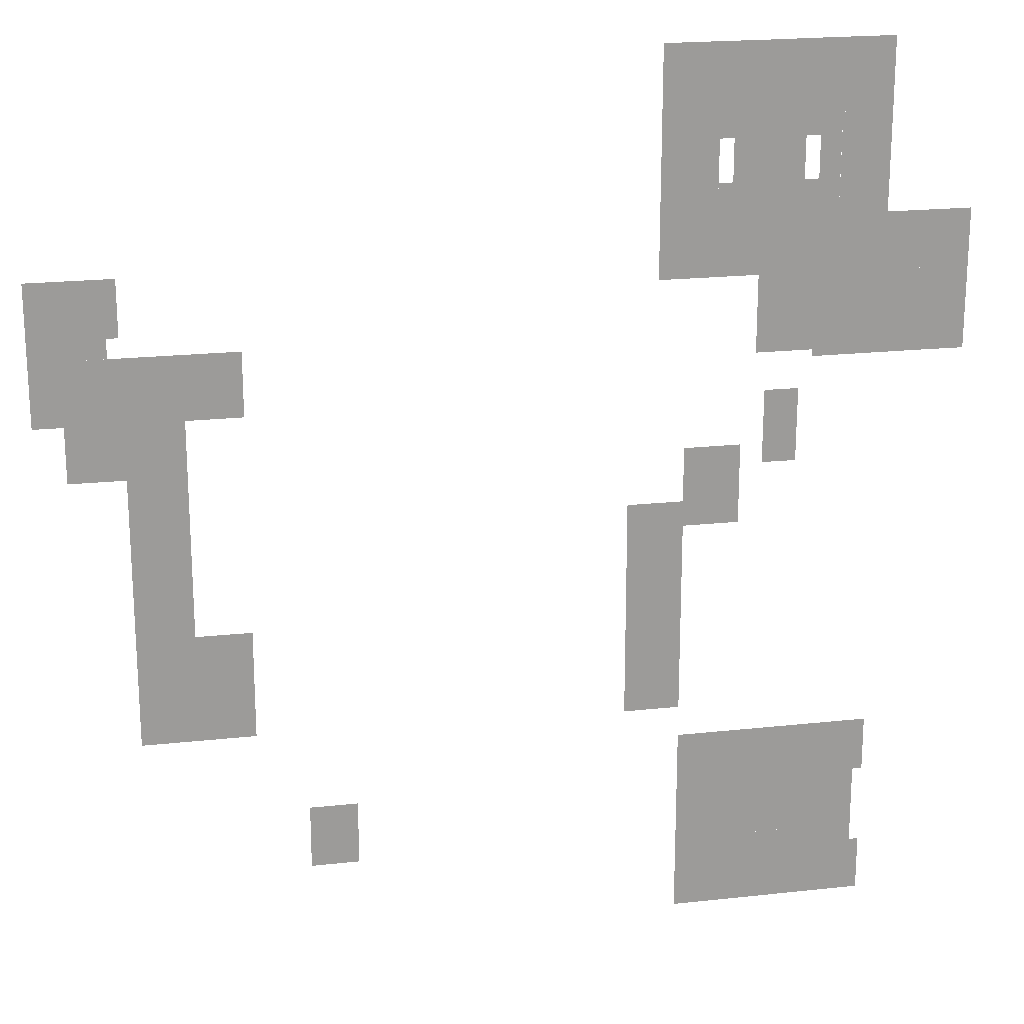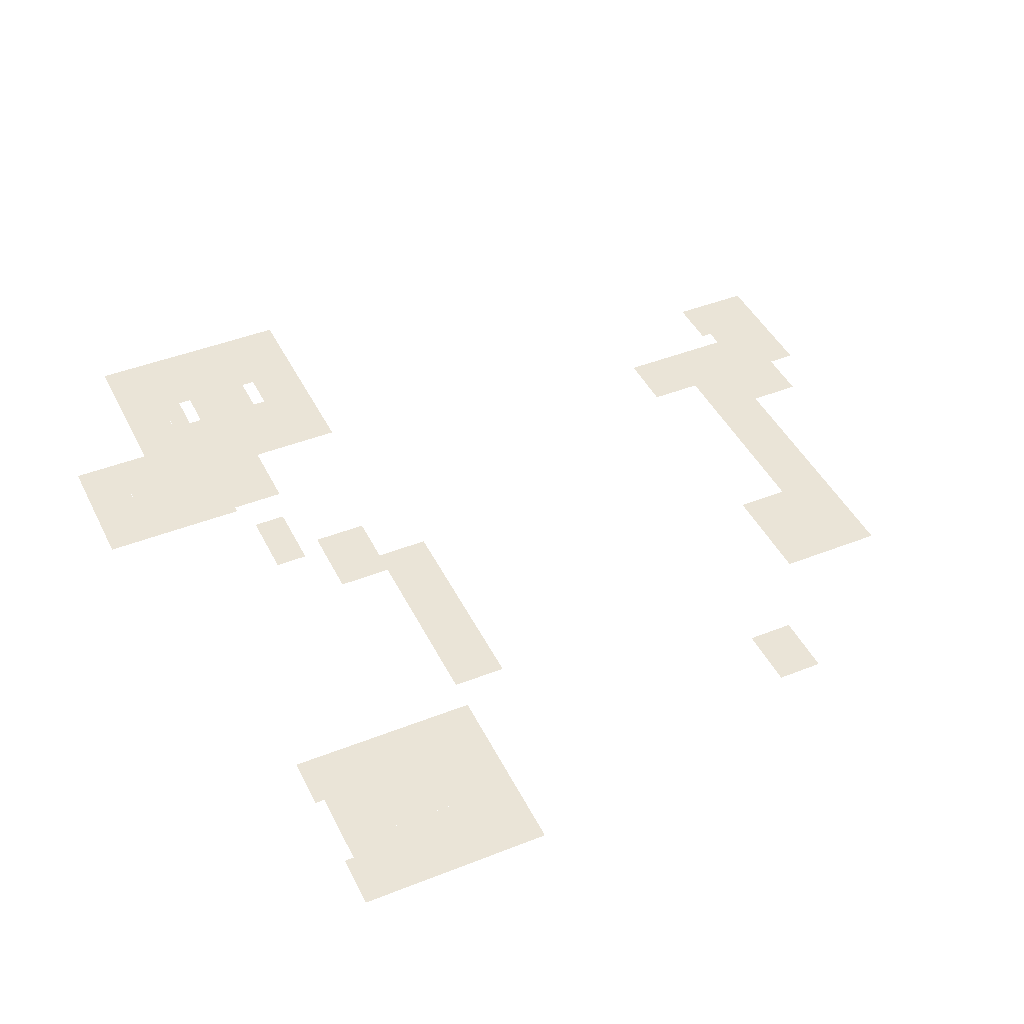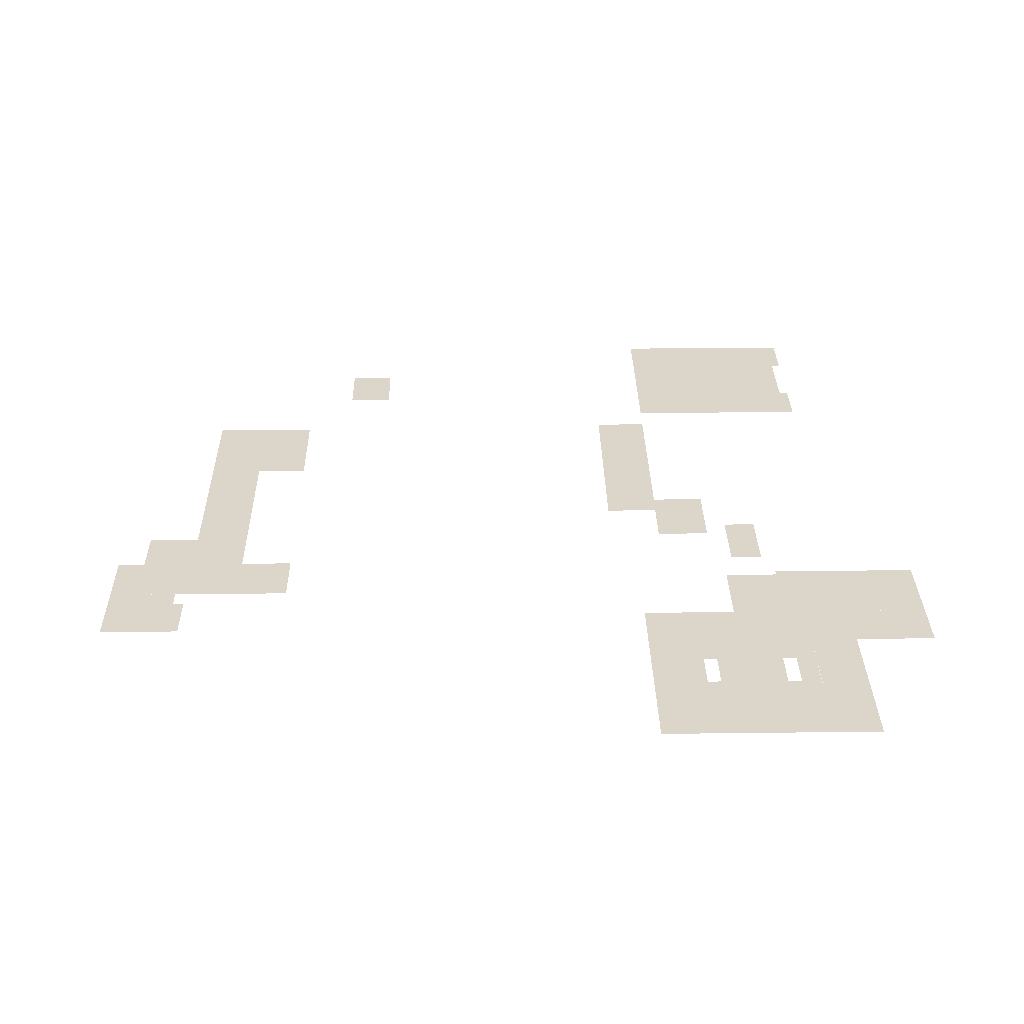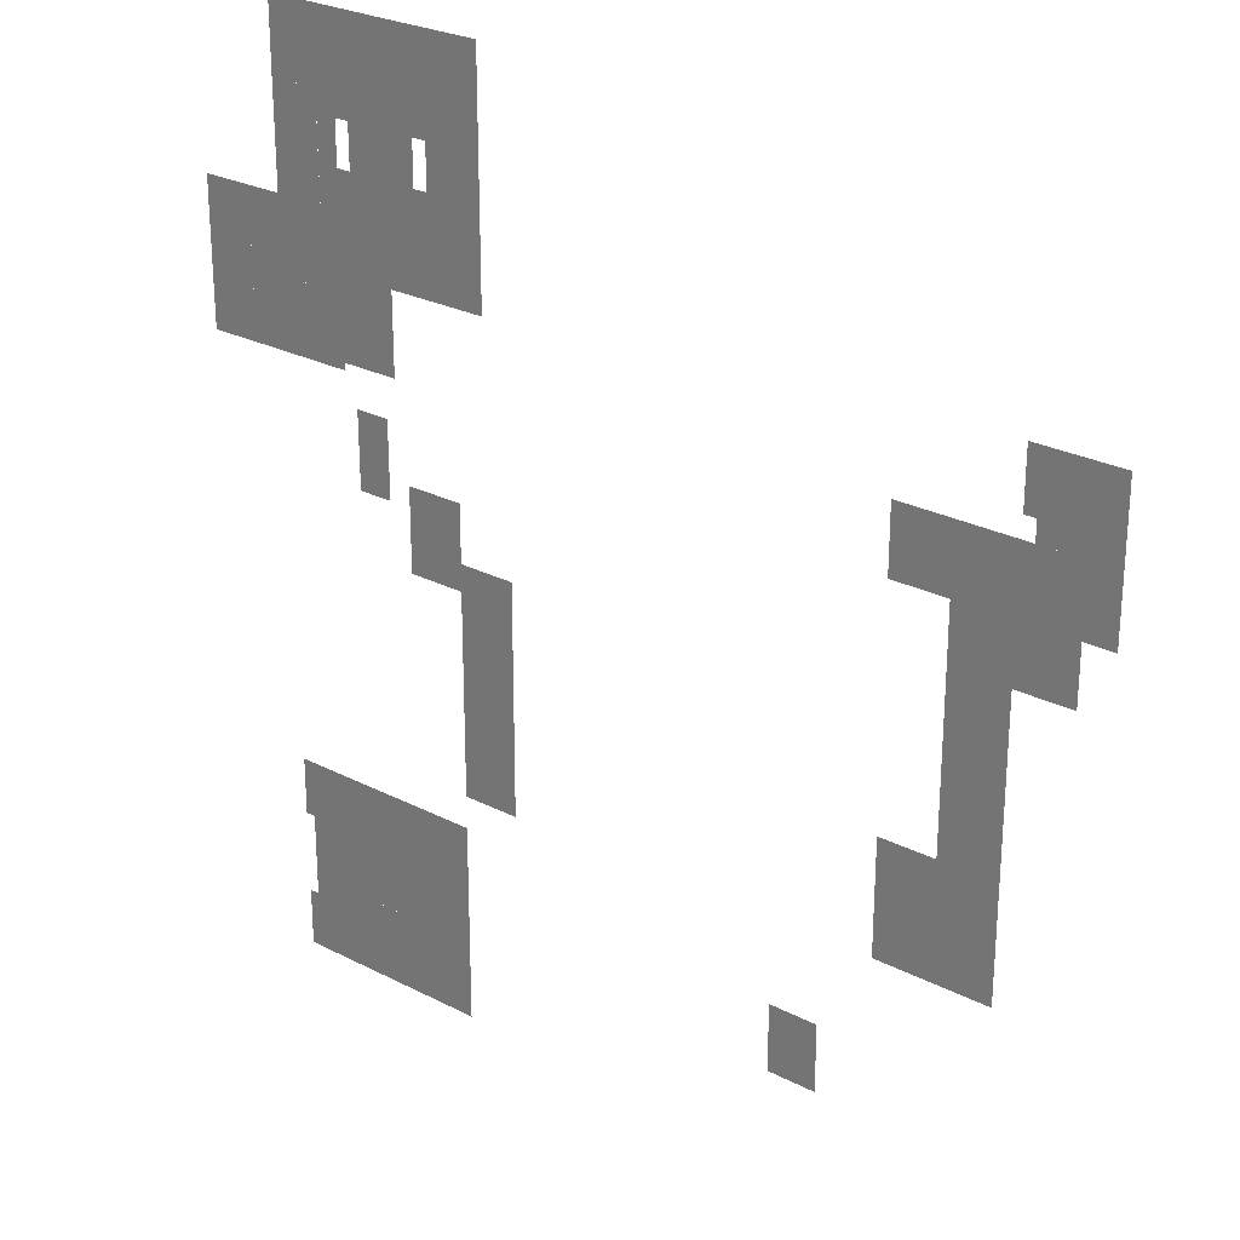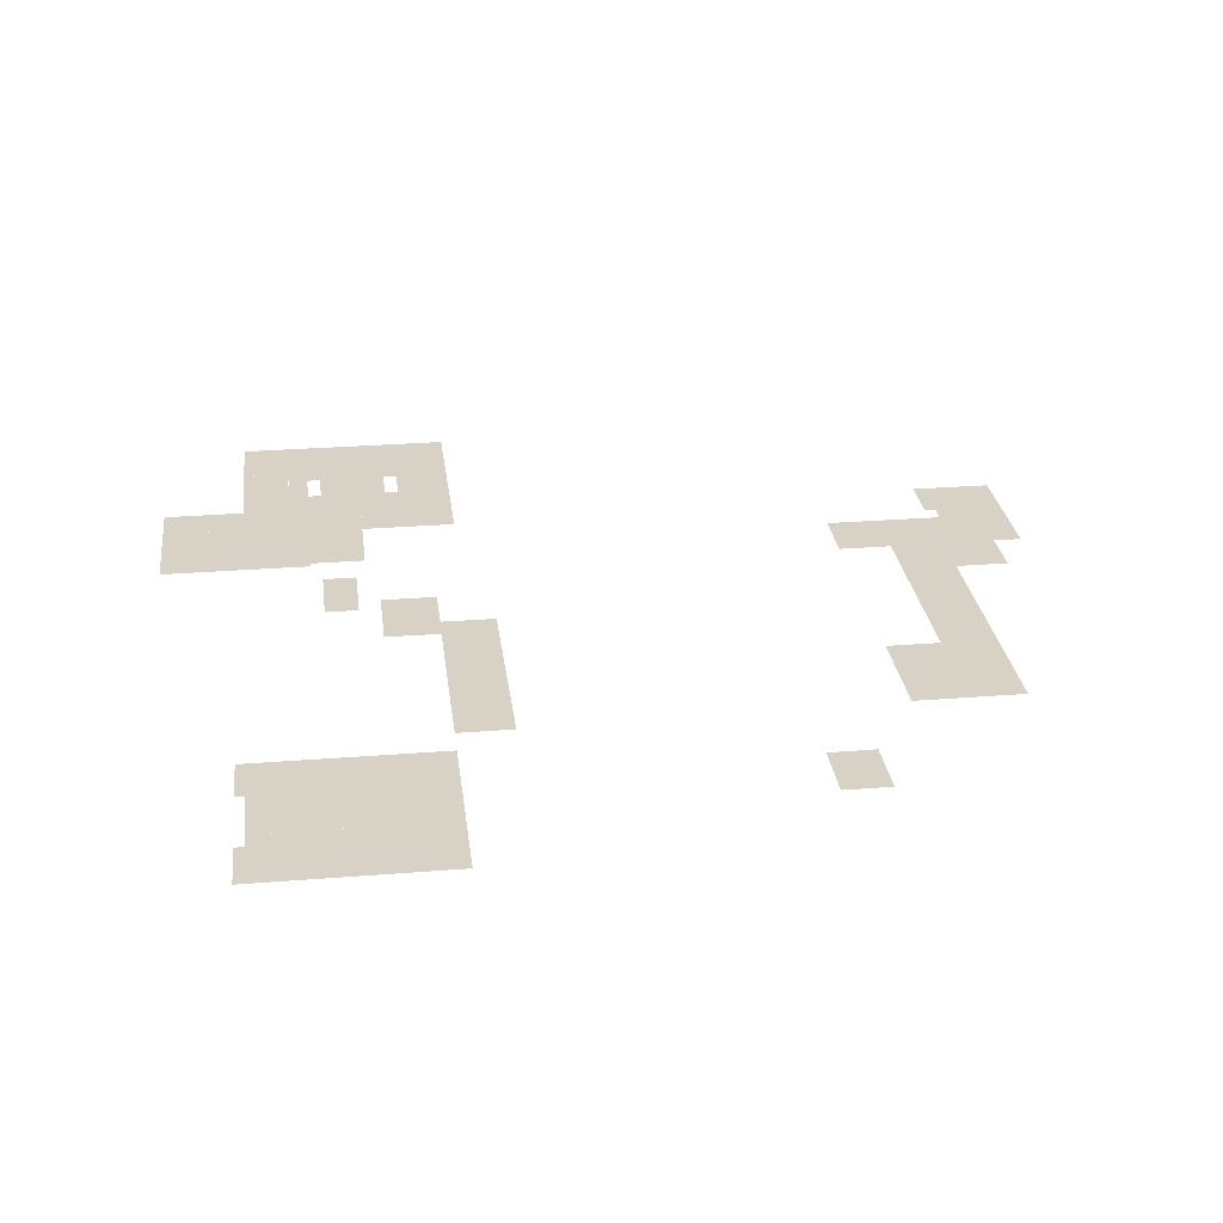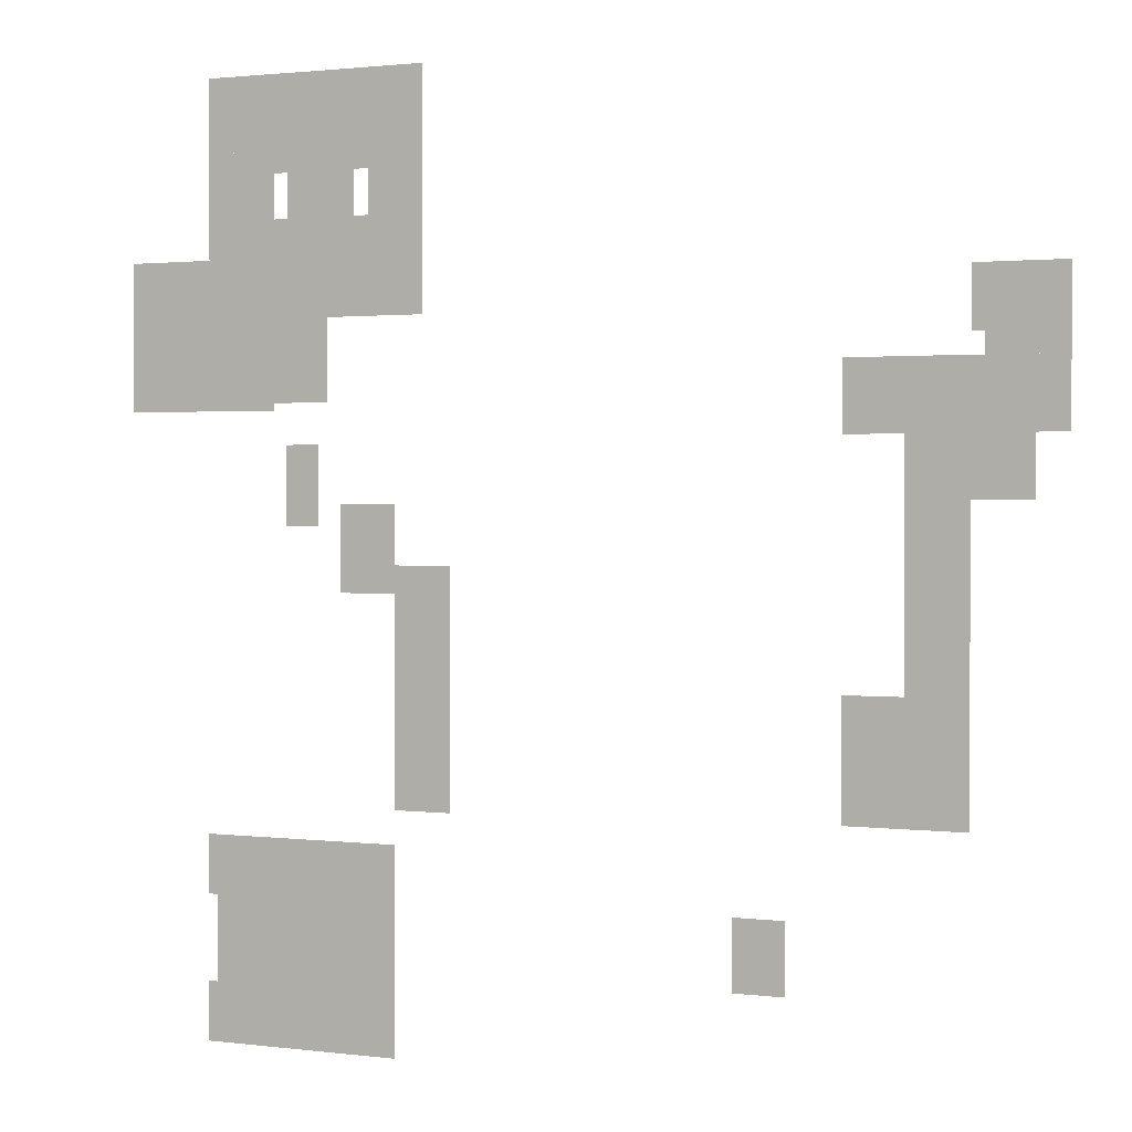
<metadata>
{"format":"obj","ext":"obj","renderer":"f3d","projection":"perspective","resolution":1024,"background":"white","views":[{"elev":20.4,"azim":-11.3,"up":"+Z"},{"elev":43.7,"azim":155.0,"up":"+Y"},{"elev":30.0,"azim":-1.0,"up":"+Y"},{"elev":26.0,"azim":-140.6,"up":"+Z"},{"elev":27.2,"azim":172.9,"up":"+Y"},{"elev":1.4,"azim":-154.7,"up":"+Z"}]}
</metadata>
<code>
v 57.14 0 1.772
v 55.93 0 1.171
v 55.94 0 1.773
v 57.14 0 -5.952
v 51.19 0 -5.952
v 51.19 0 1.175
v 66.05 0 -2.967
v 66.07 0 -1.219
v 70.83 0 -1.22
v 70.83 0 -2.965
v 59.51 0 -0.6677
v 59.51 0 -5.954
v 58.93 0 -0.6413
v 55.34 0 5.369
v 55.34 0 7.11
v 57.14 0 5.34
v 58.94 0 5.37
v 73.22 0 -8.321
v 67.87 0 -8.32
v 67.87 0 -7.163
v 64.3 0 -7.138
v 66.07 0 -4.737
v 64.3 0 5.34
v 66.07 0 7.109
v 73.22 0 -4.756
v 60.12 0 7.102
v 57.12 0 7.095
v 57.13 0 13.06
v 60.12 0 13.05
v 66.08 0 2.976
v 70.24 0 7.126
v 70.23 0 2.966
v 67.87 0 -7.138
v 64.29 0 -13.1
v 73.2 0 -13.09
v 77.38 0 -6.546
v 73.22 0 -6.542
v 70.83 0 -4.761
v 77.38 0 -1.223
v 61.29 0 -56.56
v 59.23 0 -56.56
v 59.23 0 -52.8
v 61.29 0 -52.8
v 8.561 0 -11.86
v 11.53 0 -11.85
v 11.53 0 -13.57
v 8.565 0 -13.57
v 58.93 0 2.368
v 63.09 0 5.369
v 63.09 0 2.364
v 70.22 0 -1.22
v 70.48 0 -58.19
v 70.49 0 -62.97
v 69.67 0 -58.18
v 70.49 0 -51.25
v 69.67 0 -51.25
v 70.49 0 -46.49
v 69.66 0 -52.79
v 69.67 0 -56.55
v 53.71 0 -46.51
v 53.73 0 -62.98
v 60.11 0 -4.114
v 59.52 0 -4.114
v 60.12 0 -3.483
v 63.65 0 -4.203
v 63.67 0 -3.491
v 64.3 0 -4.203
v 64.3 0 -0.6677
v 55.94 0 5.369
v 55.94 0 4.157
v 51.19 0 4.159
v 51.19 0 13.07
v 60.34 0 -22.07
v 60.37 0 -15.78
v 63.26 0 -15.79
v 63.24 0 -22.08
v 64.29 0 13.07
v 64.3 0 7.105
v 21.78 0 -55.82
v 21.78 0 -50.3
v 24.02 0 -50.3
v 24.03 0 -55.82
v 77.37 0 -13.1
v 8.02 0 -8.308
v 7.052 0 -8.309
v 8.017 0 -3.557
v 7.048 0 -9.953
v 0.9246 0 -9.97
v 0.9212 0 -3.561
v 11.53 0 -9.951
v 8.56 0 -9.952
v 63.09 0 1.78
v 64.3 0 1.772
v 58.93 0 -0.6677
v 53.64 0 -25.06
v 53.68 0 -27.24
v 48.91 0 -25.07
v 58.45 0 -27.24
v 53.64 0 -20.39
v 58.44 0 -20.39
v 53.7 0 -43.84
v 48.92 0 -43.84
v 70.23 0 13.06
v 0.9276 0 -15.34
v 0.9266 0 -13.57
v 3.401 0 -15.35
v 12.85 0 -15.38
v 8.045 0 -20.04
v 3.404 0 -20.03
v 17.51 0 -15.38
v 17.51 0 -9.948
v 17.51 0 -33.92
v 17.51 0 -43.23
v 12.85 0 -33.91
v 8.058 0 -43.24
v 25.85 0 -50.3
v 25.85 0 -55.82
v 64.29 0 -12.52
v 59.51 0 -12.52
f 1 2 3
f 2 3 1
f 4 2 1
f 1 4 2
f 5 6 2
f 5 2 4
f 4 5 2
f 7 8 9 10
f 11 12 13
f 14 15 16
f 16 15 17
f 18 19 20
f 19 20 18
f 20 21 22
f 23 17 24
f 13 16 17
f 12 4 13
f 25 20 22
f 20 22 25
f 17 15 24
f 18 20 25
f 25 18 20
f 4 16 13
f 22 23 24
f 21 23 22
f 26 27 28 29
f 30 24 31 32
f 33 19 21
f 19 21 33
f 34 21 19
f 18 35 19
f 35 19 18
f 34 19 35
f 35 34 19
f 36 37 25
f 37 25 36
f 9 25 38
f 38 9 25
f 36 25 39
f 39 36 25
f 39 25 9
f 25 9 39
f 40 41 42 43
f 44 45 46 47
f 48 17 49 50
f 32 51 8 30
f 52 53 54
f 55 56 57
f 56 57 55
f 42 56 58
f 58 42 56
f 59 54 41
f 41 60 42
f 42 57 56
f 54 53 41
f 61 60 41
f 60 57 42
f 53 61 41
f 62 63 64
f 65 66 67
f 63 11 64
f 67 66 68
f 64 11 66
f 66 11 68
f 10 38 22 7
f 69 70 14
f 70 71 14
f 71 15 14
f 14 71 15
f 27 15 28
f 28 27 15
f 28 15 72
f 15 72 28
f 71 72 15
f 73 74 75 76
f 70 2 6 71
f 77 78 26 29
f 79 80 81 82
f 37 36 83 35
f 84 85 86
f 87 88 85
f 86 85 89
f 85 88 89
f 90 45 44 91
f 50 92 48
f 93 68 92
f 92 94 48
f 68 94 92
f 95 96 97
f 98 96 95
f 99 100 95
f 100 98 95
f 101 102 96
f 96 102 97
f 77 103 31 78
f 104 105 106
f 90 107 46
f 107 46 90
f 107 108 46
f 108 46 107
f 105 46 106
f 106 105 46
f 109 106 108
f 110 107 111
f 111 107 90
f 112 113 114
f 106 46 108
f 108 106 46
f 113 115 114
f 114 108 107
f 115 108 114
f 81 116 117 82
f 43 58 59 40
f 62 65 63
f 65 63 62
f 66 62 63
f 62 64 66
f 62 66 65
f 65 62 66
f 66 65 62
f 67 118 65
f 119 63 65
f 65 118 119
f 47 105 88 91

</code>
